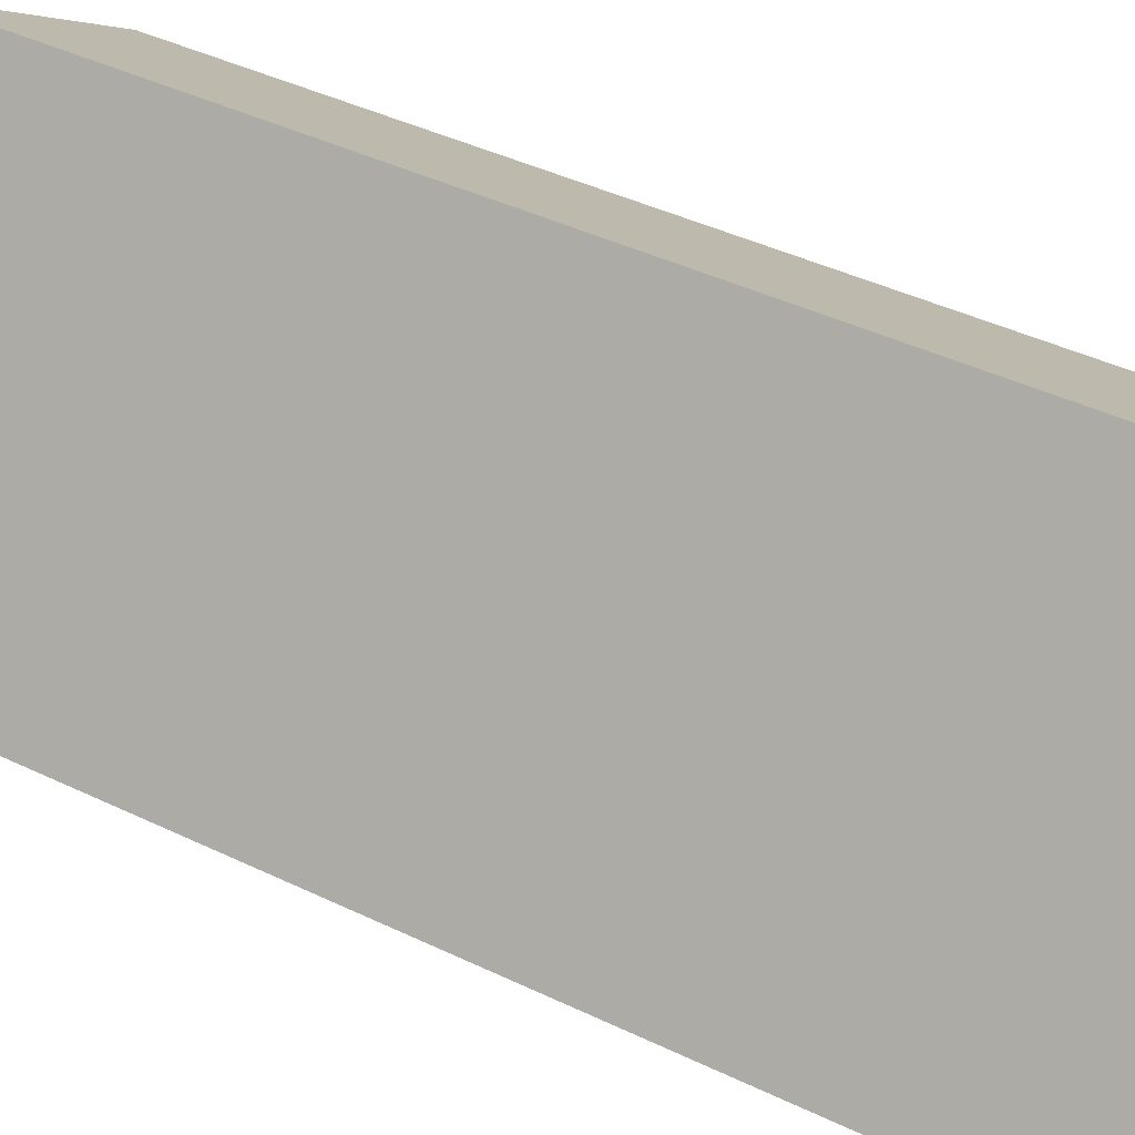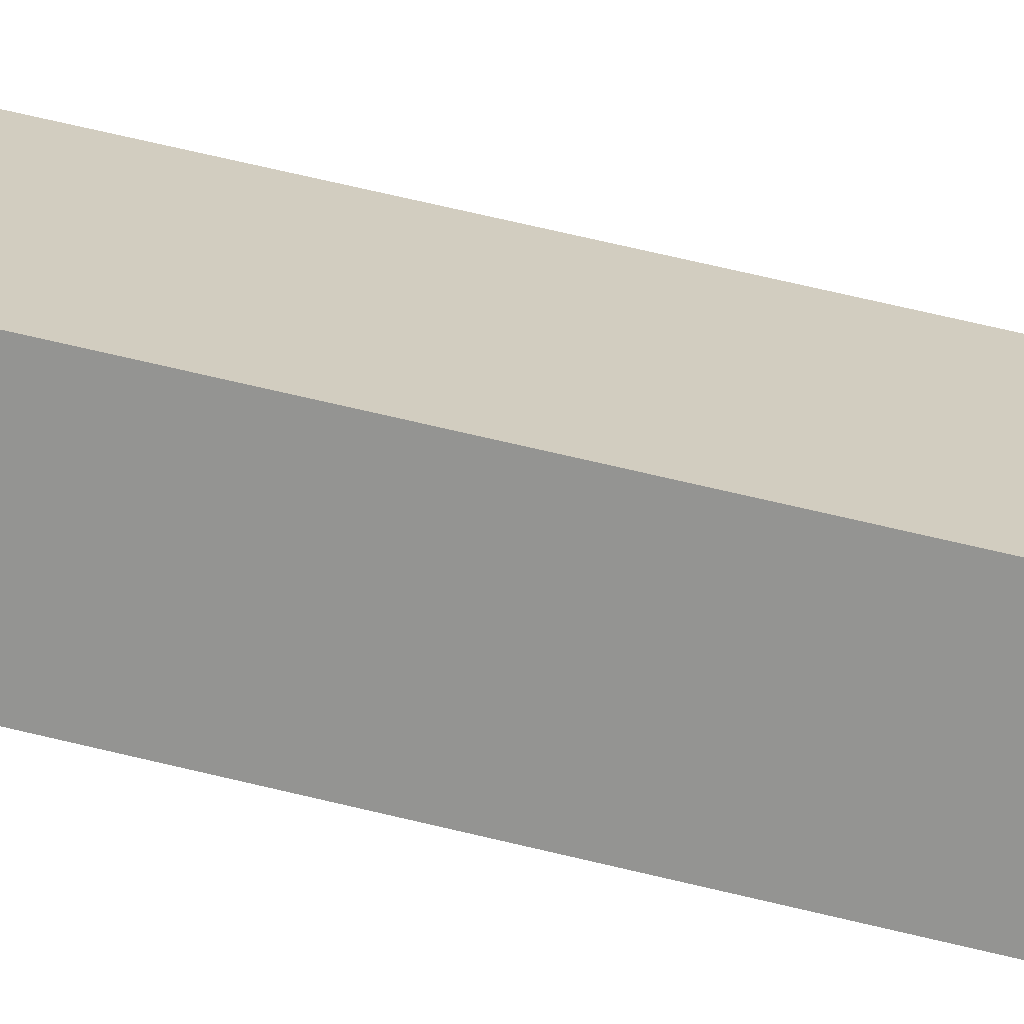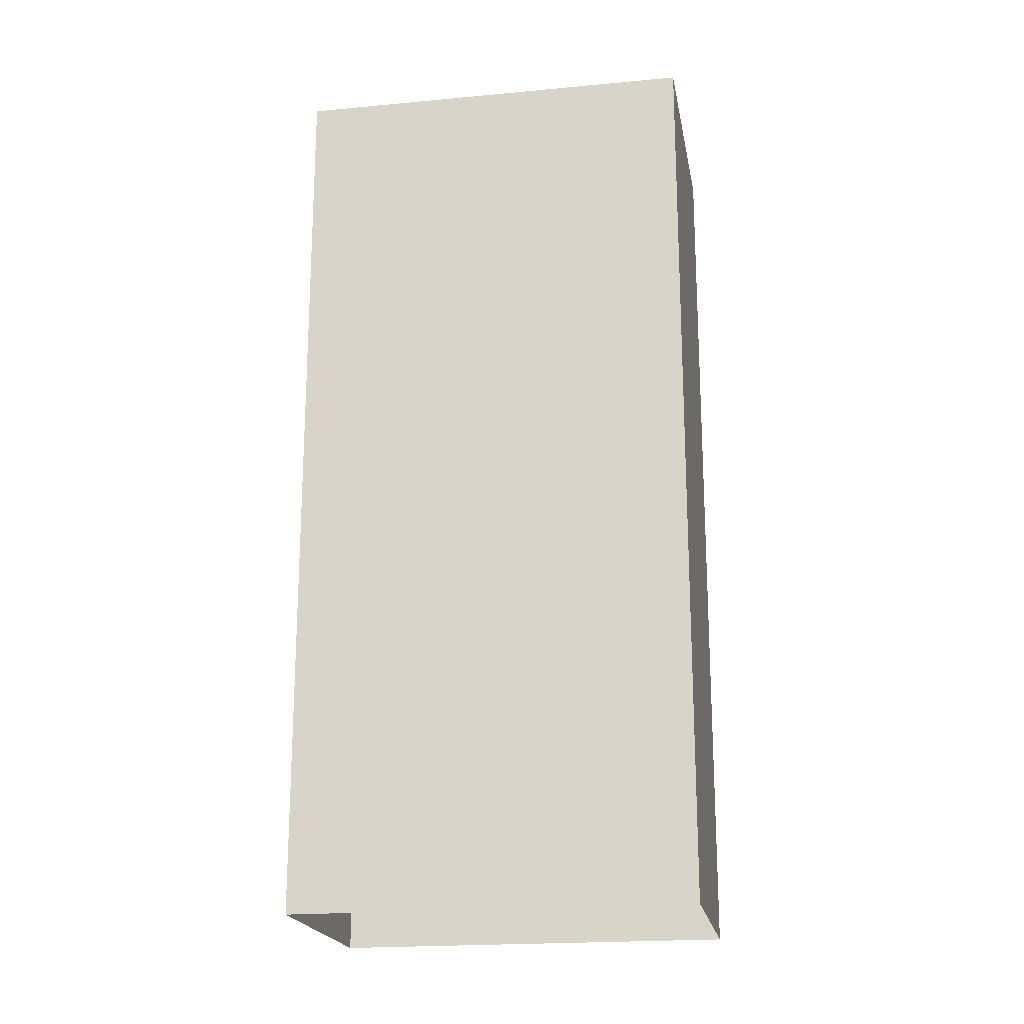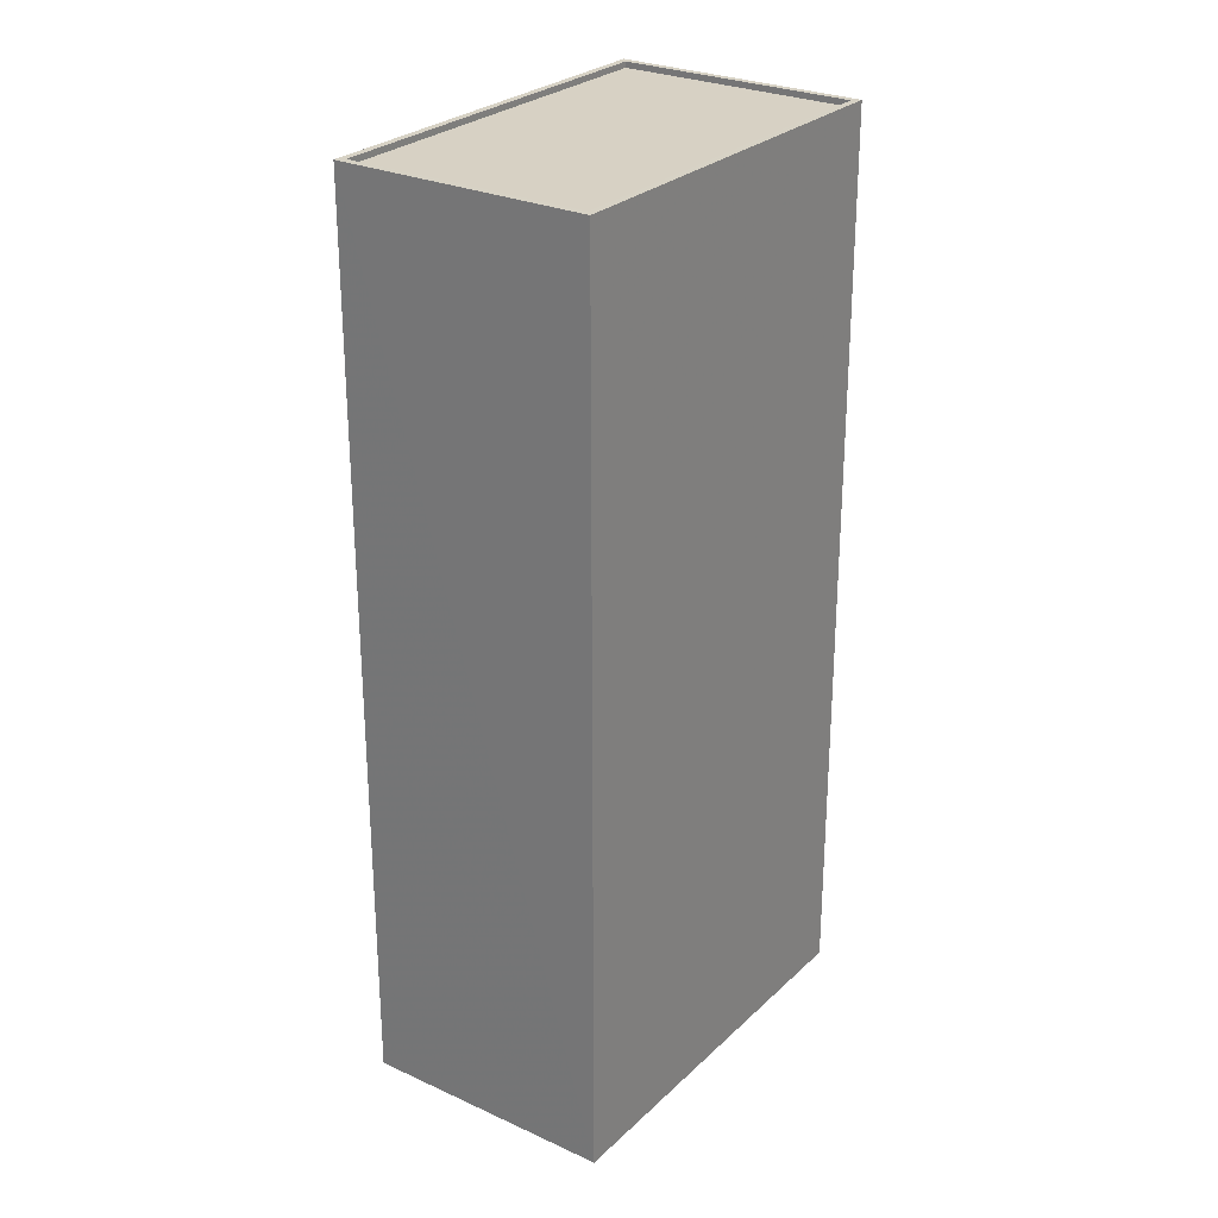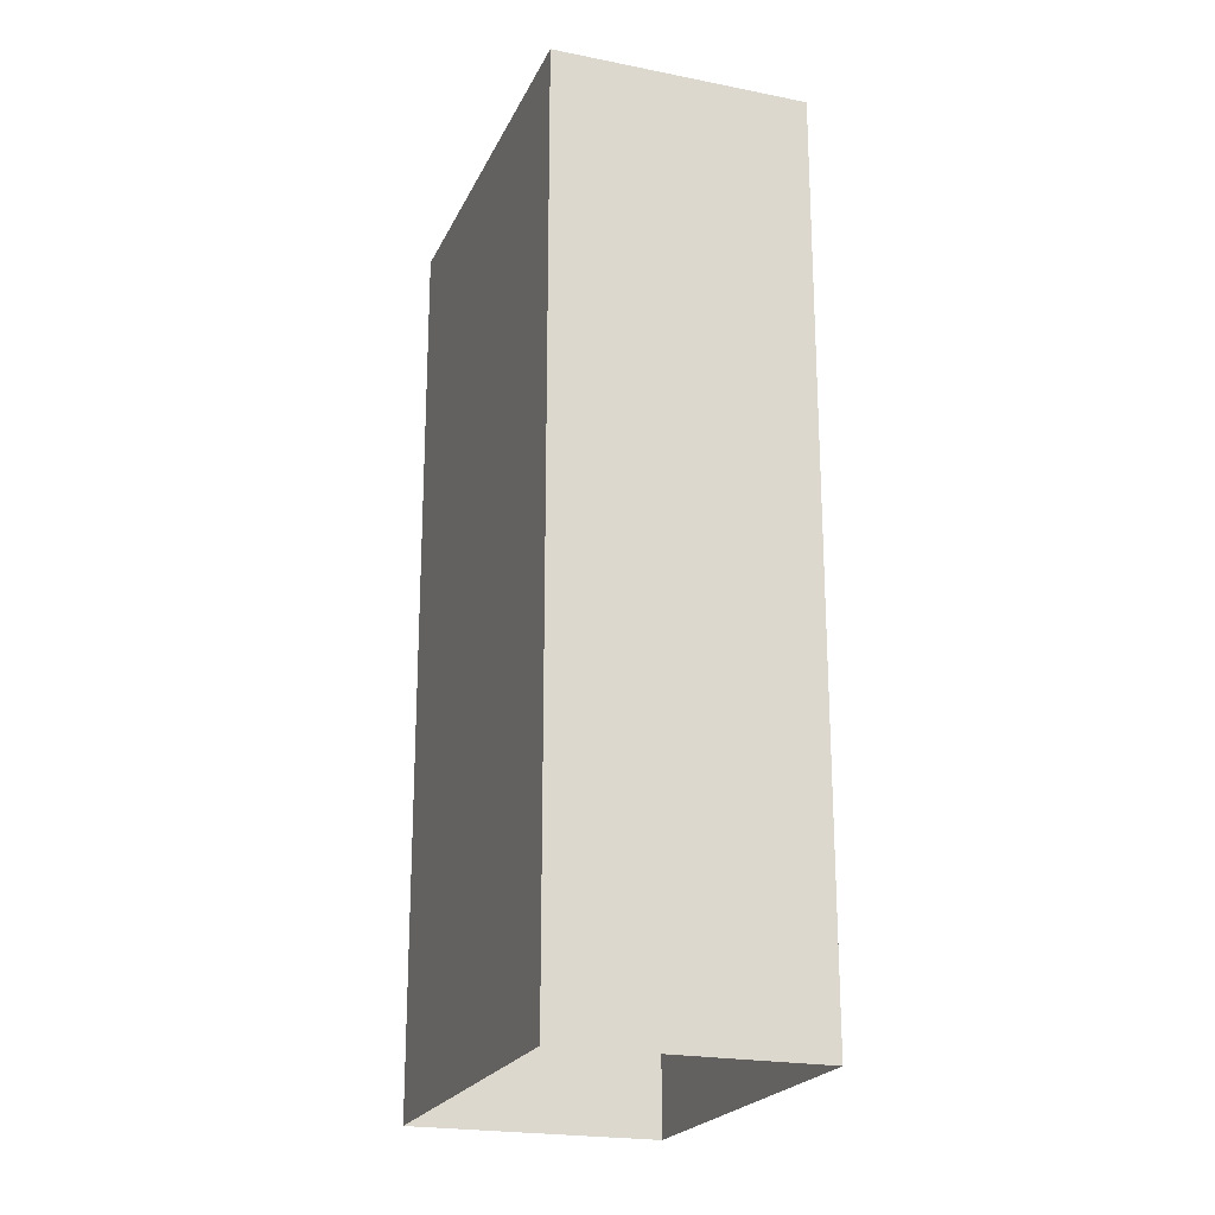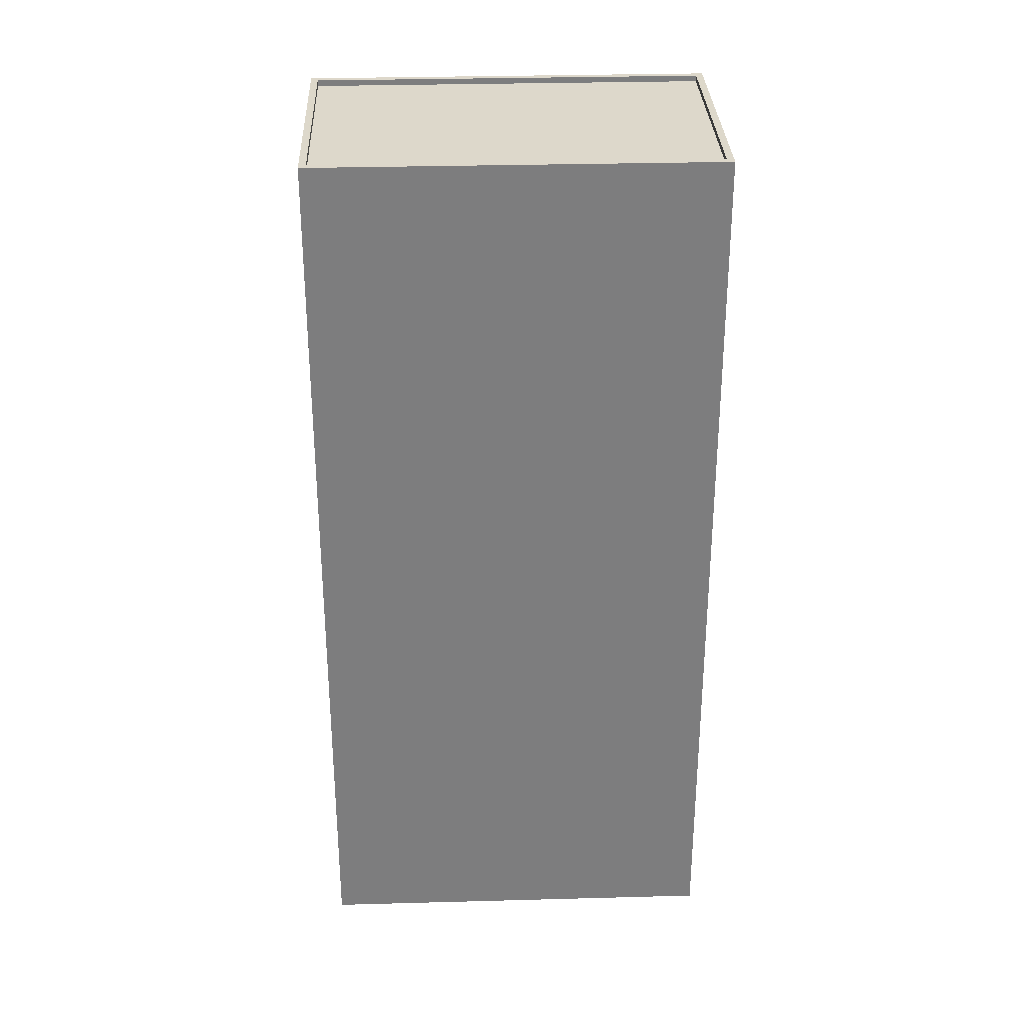
<metadata>
{"format":"obj","ext":"obj","renderer":"f3d","projection":"perspective","resolution":1024,"background":"white","views":[{"elev":42.0,"azim":-59.9,"up":"+Y"},{"elev":78.0,"azim":102.9,"up":"+Y"},{"elev":-19.9,"azim":-114.5,"up":"+Z"},{"elev":27.1,"azim":-179.1,"up":"+Z"},{"elev":-21.6,"azim":126.0,"up":"+Z"},{"elev":31.1,"azim":53.3,"up":"+Z"}]}
</metadata>
<code>
v -6728 -3.722e+04 41.8
v -6728 -3.722e+04 41.55
v -6737 -3.722e+04 41.55
v -6737 -3.722e+04 41.8
v -6727 -3.72e+04 41.8
v -6727 -3.72e+04 41.55
v -6719 -3.721e+04 41.8
v -6719 -3.721e+04 41.55
v -6727 -3.72e+04 41.8
v -6727 -3.72e+04 3.436
v -6737 -3.722e+04 3.436
v -6737 -3.722e+04 41.8
v -6718 -3.721e+04 41.8
v -6718 -3.721e+04 3.433
v -6728 -3.722e+04 3.433
v -6728 -3.722e+04 41.8
f 14 15 11
f 10 14 11
f 1 2 3
f 4 1 3
f 5 3 6
f 5 4 3
f 7 6 8
f 7 5 6
f 7 8 2
f 1 7 2
f 9 10 11
f 12 9 11
f 13 14 10
f 9 13 10
f 13 15 14
f 13 16 15
f 16 11 15
f 16 12 11
f 8 6 3
f 2 8 3
f 4 9 12
f 4 5 9
f 12 16 1
f 12 1 4
f 13 9 7
f 13 1 16
f 7 9 5
f 1 13 7

</code>
